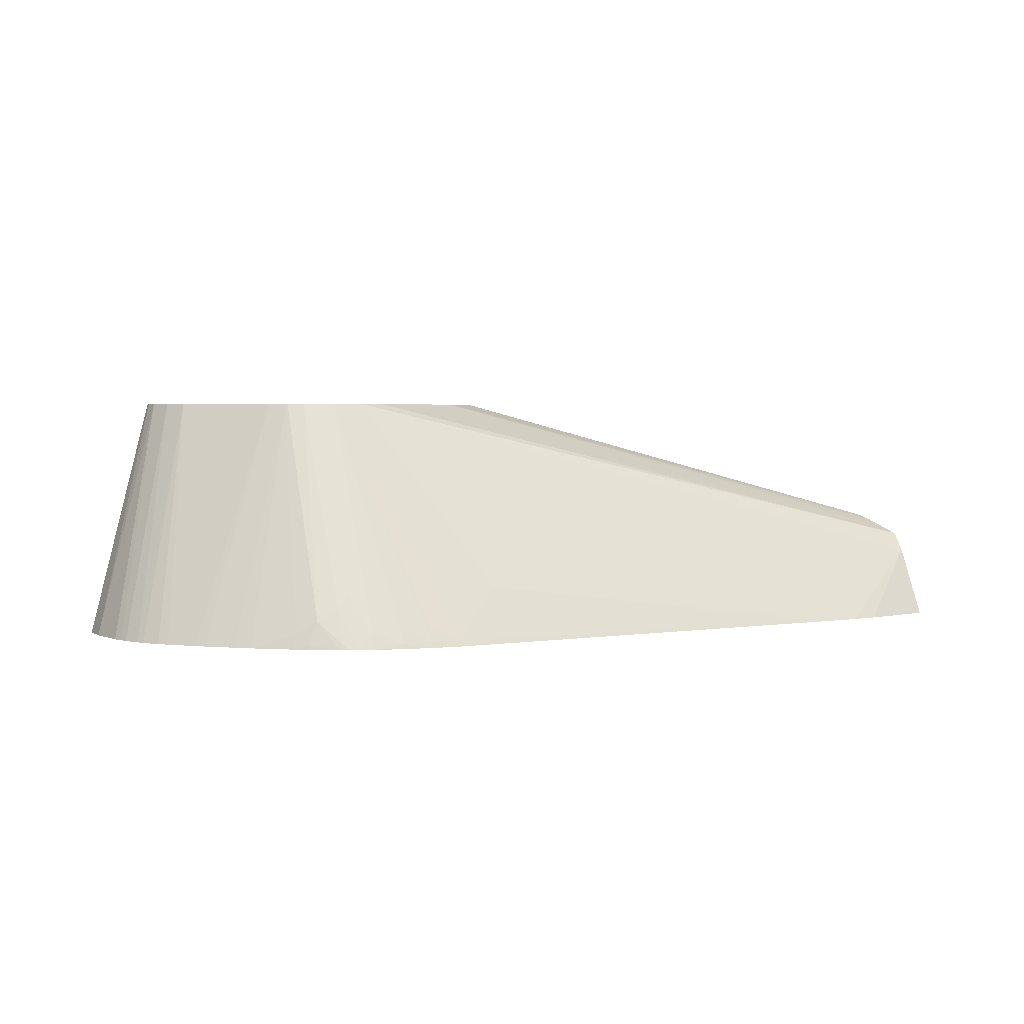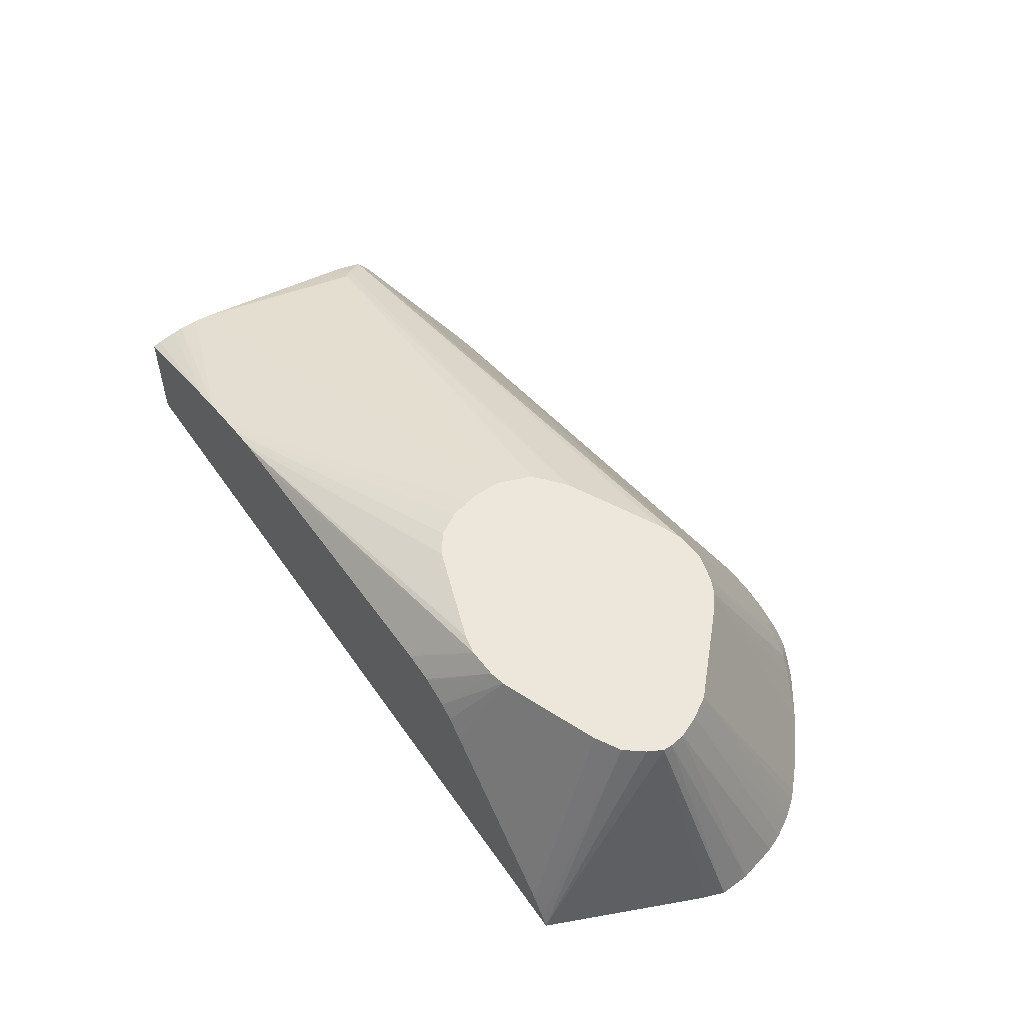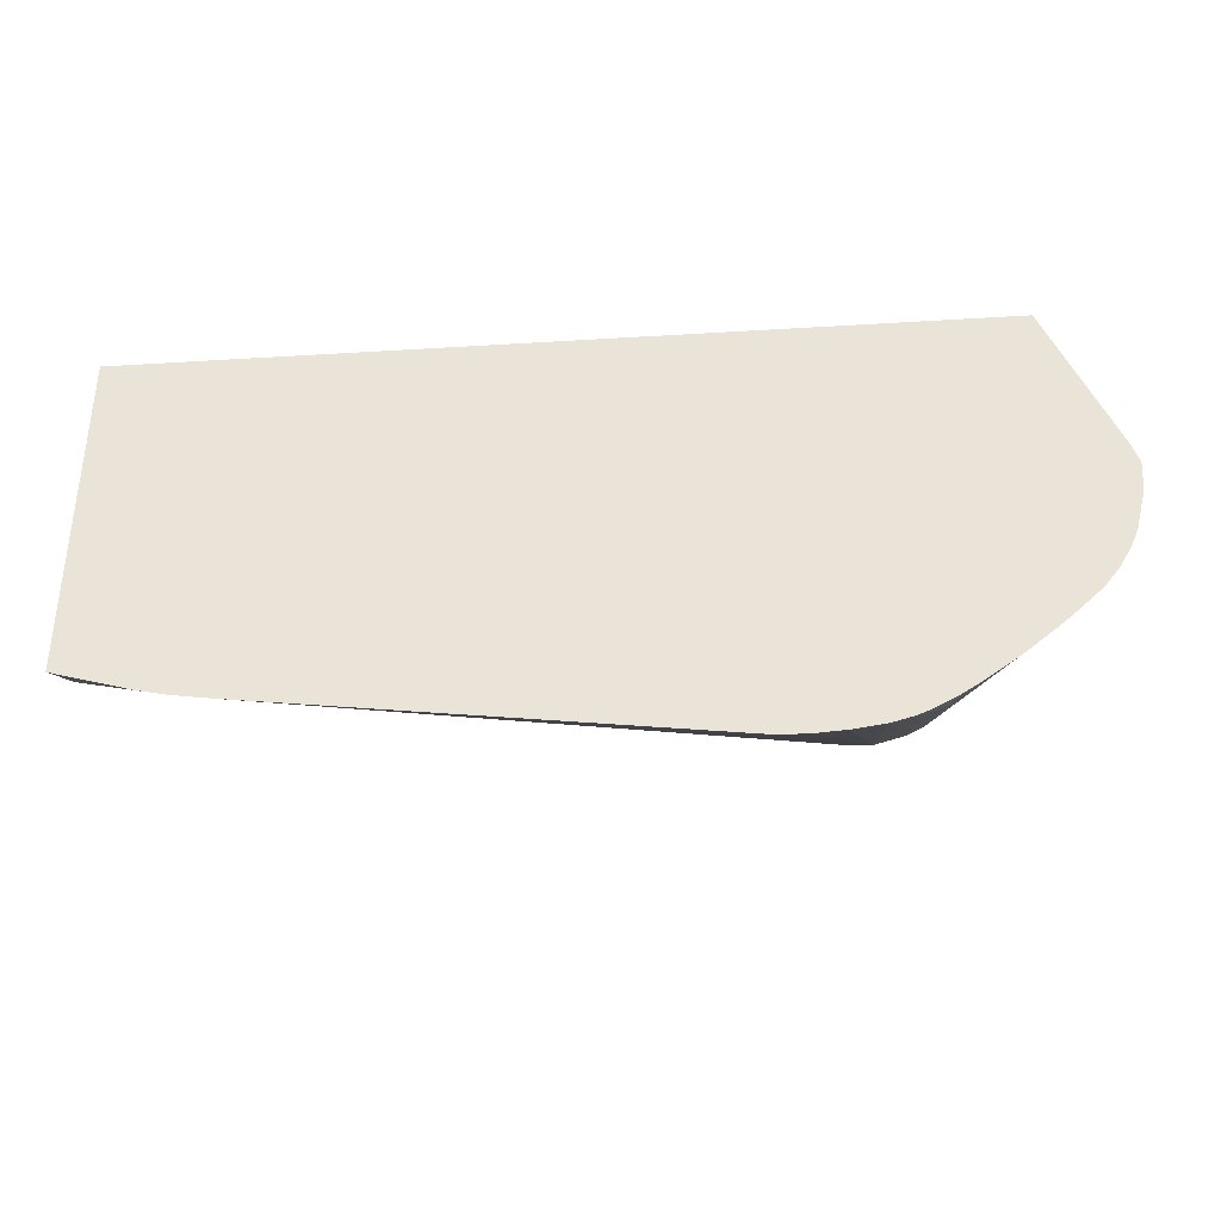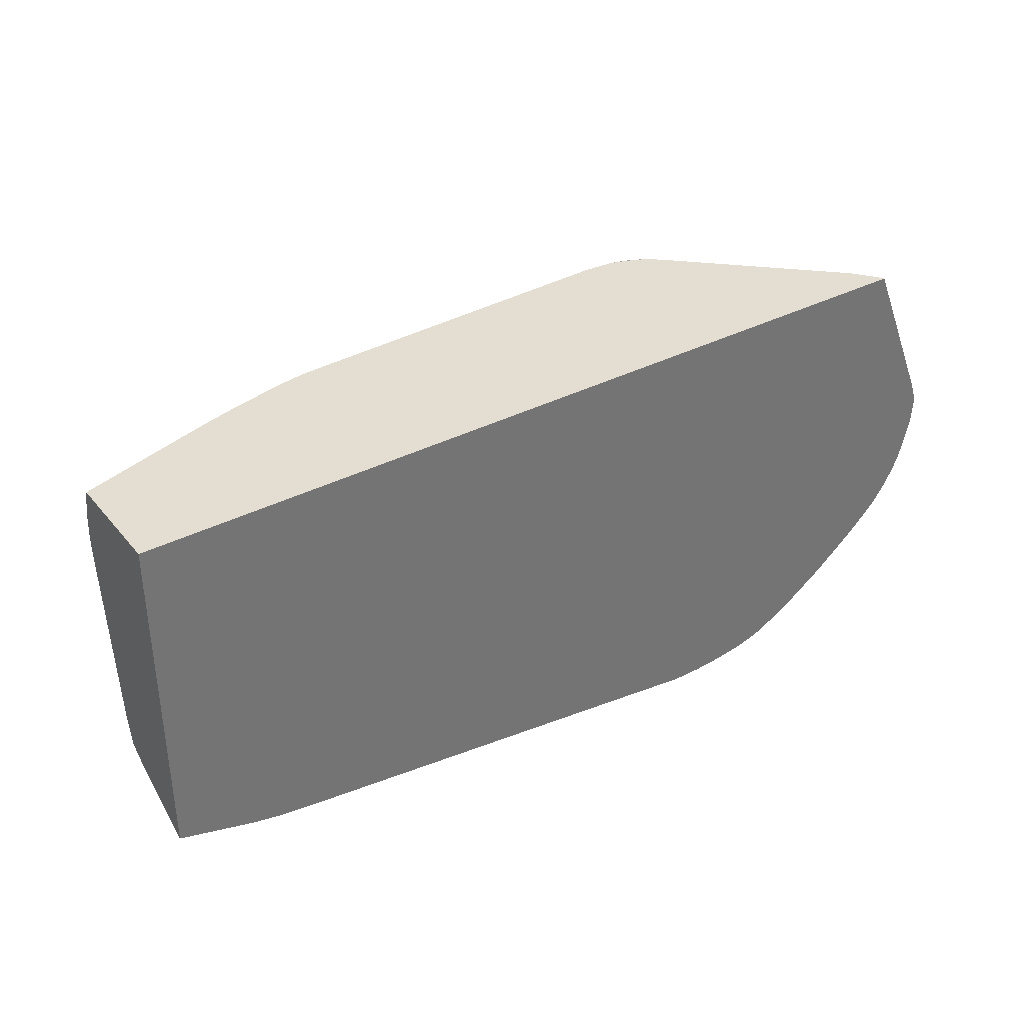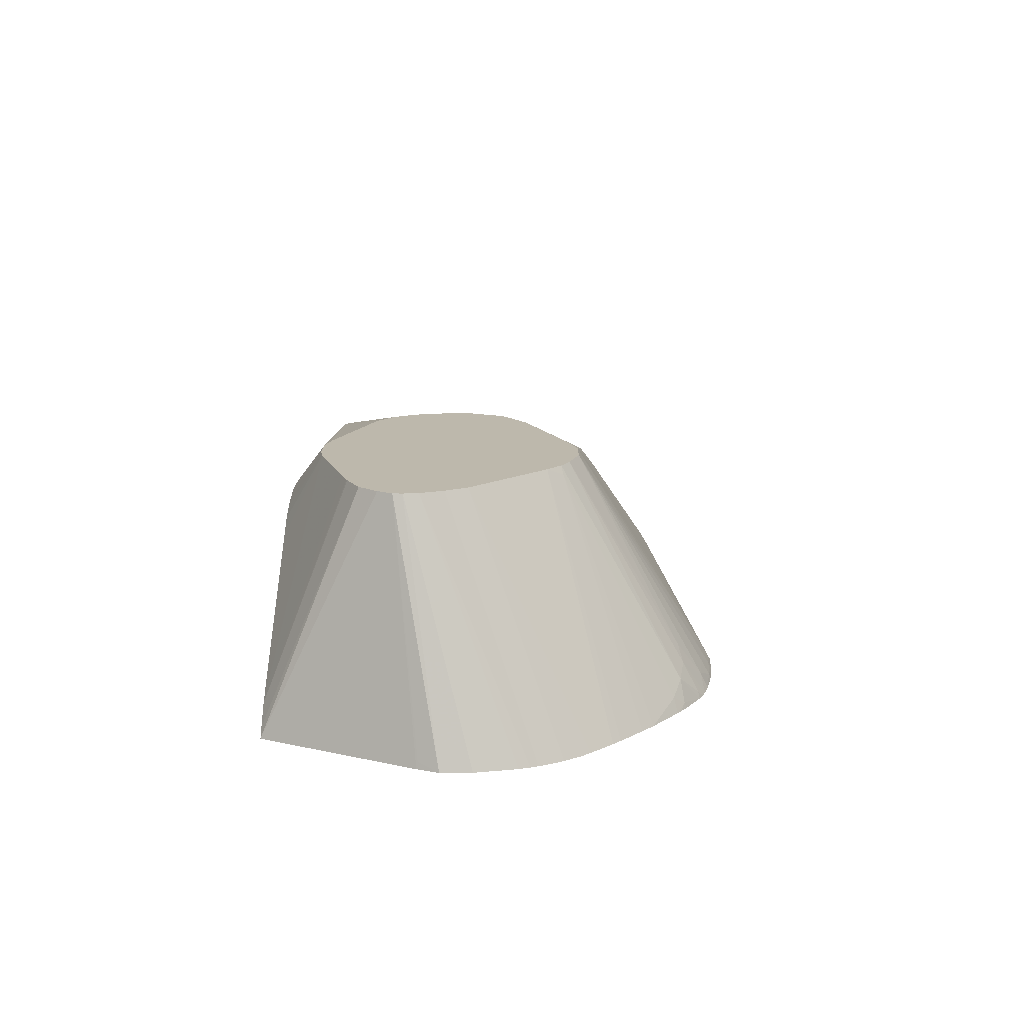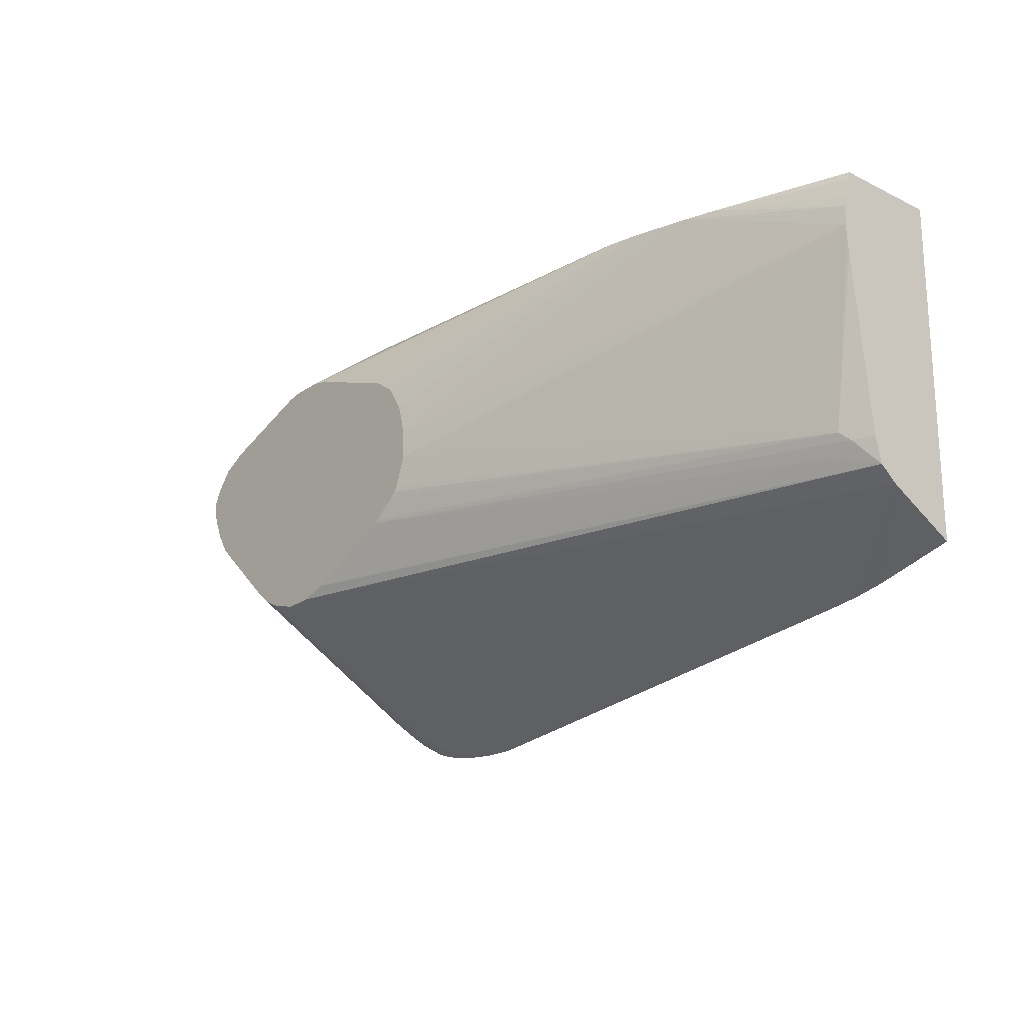
<metadata>
{"format":"obj","ext":"obj","renderer":"f3d","projection":"perspective","resolution":1024,"background":"white","views":[{"elev":2.9,"azim":157.9,"up":"+Y"},{"elev":52.7,"azim":56.3,"up":"+Y"},{"elev":-36.1,"azim":4.6,"up":"+Z"},{"elev":36.2,"azim":-33.9,"up":"+Z"},{"elev":14.9,"azim":92.9,"up":"+Y"},{"elev":-19.8,"azim":-131.7,"up":"+Z"}]}
</metadata>
<code>
v 0.04003 0.01393 -0.01543
v 0.04003 0.01419 -0.01529
v 0.04139 0.0142 -0.01529
v 0.04139 0.01393 -0.01543
v 0.01968 0.01393 -0.0128
v 0.03774 0.01644 -0.01367
v 0.04003 0.01487 -0.01489
v 0.0441 0.02509 -0.008941
v 0.04139 0.01488 -0.0149
v 0.04275 0.01481 -0.01486
v 0.04275 0.01413 -0.01523
v 0.04275 0.01393 -0.01533
v 0.01829 0.01393 -0.01262
v 0.04275 0.02509 -0.008862
v 0.0441 0.01463 -0.01477
v 0.0455 0.02509 -0.008546
v 0.04492 0.01636 -0.01362
v 0.0441 0.01395 -0.01512
v 0.0441 0.01393 -0.01513
v 0.01697 0.01393 -0.01242
v 0.0416 0.02509 -0.008436
v 0.01201 0.01723 -0.00932
v 0.01201 0.01809 -0.008643
v 0.04541 0.01562 -0.01387
v 0.04479 0.01393 -0.01495
v 0.04561 0.02509 -0.008493
v 0.04637 0.01518 -0.01372
v 0.04419 0.01393 -0.01511
v 0.01676 0.01393 -0.01237
v 0.04158 0.02509 -0.008428
v 0.01558 0.01393 -0.01212
v 0.01201 0.01393 -0.01109
v 0.01201 0.0184 -0.007429
v 0.01292 0.01882 -0.007516
v 0.01425 0.01892 -0.007991
v 0.04545 0.01421 -0.0146
v 0.04517 0.01393 -0.01483
v 0.04621 0.02509 -0.008193
v 0.04682 0.01419 -0.01391
v 0.04558 0.01393 -0.01467
v 0.04727 0.0146 -0.01341
v 0.0372 0.02509 -0.006248
v 0.01201 0.01393 0.004737
v 0.01201 0.01934 0.0006766
v 0.01338 0.01908 -0.007099
v 0.04677 0.02509 -0.007745
v 0.04637 0.02472 -0.008293
v 0.0468 0.01393 -0.01402
v 0.04751 0.01393 -0.01357
v 0.04723 0.01393 -0.01376
v 0.04913 0.01393 -0.01244
v 0.037 0.02509 -0.00611
v 0.01201 0.01895 0.004737
v 0.05148 0.01393 0.004737
v 0.01201 0.01942 0.001565
v 0.03508 0.02509 -0.003394
v 0.0356 0.02509 -0.004821
v 0.03572 0.02509 -0.00502
v 0.03594 0.02509 -0.005228
v 0.04697 0.02509 -0.007591
v 0.04977 0.01393 -0.01194
v 0.01201 0.01909 0.004348
v 0.01832 0.02081 0.004737
v 0.0545 0.01393 -0.002405
v 0.05161 0.02509 -0.00125
v 0.05125 0.02509 -0.000571
v 0.05057 0.02509 0.0003055
v 0.05117 0.01436 0.004737
v 0.01201 0.01943 0.002035
v 0.03514 0.02509 -0.002036
v 0.05044 0.02509 -0.004351
v 0.05236 0.01393 -0.009677
v 0.05133 0.01393 -0.01064
v 0.05093 0.01393 -0.01098
v 0.01201 0.01929 0.003432
v 0.01968 0.02117 0.004737
v 0.01201 0.01938 0.002923
v 0.05484 0.01393 -0.003394
v 0.05445 0.01425 -0.00246
v 0.05161 0.02509 -0.001682
v 0.04942 0.02509 0.0009451
v 0.05049 0.01522 0.004737
v 0.01969 0.02117 0.004737
v 0.03526 0.02509 -0.001515
v 0.02188 0.02168 0.004737
v 0.05104 0.02509 -0.003394
v 0.0535 0.01393 -0.008266
v 0.0533 0.01393 -0.008572
v 0.05274 0.01393 -0.009298
v 0.05475 0.01393 -0.004801
v 0.05149 0.02509 -0.002361
v 0.04931 0.02509 0.0009964
v 0.04862 0.02509 0.001265
v 0.04484 0.02509 0.00274
v 0.04415 0.02101 0.004737
v 0.0355 0.02509 -0.0006776
v 0.02255 0.02182 0.004737
v 0.03552 0.02509 -0.0006243
v 0.03551 0.02509 -0.000644
v 0.05392 0.01393 -0.007512
v 0.05427 0.01393 -0.006681
v 0.05407 0.01393 -0.007168
v 0.04483 0.02509 0.002743
v 0.04334 0.02173 0.004737
v 0.02257 0.02182 0.004737
v 0.0362 0.02509 0.0004871
v 0.04409 0.02509 0.002895
v 0.04267 0.02214 0.004737
v 0.02375 0.02201 0.004737
v 0.03718 0.02509 0.001168
v 0.04275 0.02509 0.002953
v 0.03999 0.02268 0.004737
v 0.04134 0.0226 0.004737
v 0.04143 0.02258 0.004737
v 0.02376 0.02201 0.004737
v 0.04269 0.02509 0.002955
v 0.04177 0.02509 0.002769
v 0.04115 0.02509 0.002554
v 0.03727 0.02509 0.001208
v 0.03989 0.02269 0.004737
v 0.02511 0.02208 0.004737
f 43 85 83
f 43 97 85
f 43 105 97
f 43 109 105
f 43 115 109
f 43 112 120
f 43 120 121
f 43 113 112
f 43 114 113
f 43 83 76
f 43 121 115
f 43 76 63
f 54 66 67
f 44 55 45
f 45 55 56
f 45 56 57
f 45 57 58
f 45 58 59
f 45 59 52
f 46 60 47
f 47 60 61
f 47 61 51
f 53 63 62
f 54 64 65
f 54 65 66
f 43 63 53
f 43 108 114
f 23 35 30
f 43 95 104
f 54 67 68
f 24 36 37
f 24 37 25
f 24 27 36
f 26 38 27
f 27 39 40
f 27 40 36
f 27 38 41
f 27 41 39
f 30 35 42
f 33 44 34
f 34 45 42
f 34 42 35
f 34 44 45
f 36 40 37
f 38 46 47
f 38 47 41
f 39 48 40
f 39 41 49
f 39 49 50
f 39 50 48
f 41 51 49
f 41 47 51
f 42 45 52
f 43 54 68
f 43 68 82
f 43 82 95
f 43 104 108
f 55 69 56
f 84 85 96
f 60 71 72
f 86 100 87
f 90 101 91
f 91 101 102
f 91 102 100
f 94 103 104
f 94 104 95
f 97 105 106
f 97 106 98
f 103 107 108
f 103 108 104
f 105 109 110
f 105 110 106
f 86 91 100
f 107 111 112
f 107 113 114
f 107 114 108
f 109 115 116
f 109 116 117
f 109 117 118
f 109 118 119
f 109 119 110
f 111 116 112
f 112 116 120
f 115 121 116
f 116 121 120
f 23 34 35
f 107 112 113
f 85 99 96
f 85 98 99
f 85 97 98
f 60 72 73
f 60 73 74
f 60 74 61
f 62 63 75
f 63 76 77
f 63 77 75
f 64 78 79
f 64 79 65
f 65 79 78
f 65 78 80
f 67 81 68
f 68 81 82
f 69 77 83
f 69 83 70
f 70 83 85
f 70 85 84
f 71 86 87
f 71 87 88
f 71 88 89
f 71 89 72
f 76 83 77
f 78 90 80
f 80 90 91
f 81 92 82
f 82 92 93
f 82 93 94
f 82 94 95
f 56 69 70
f 23 33 34
f 16 24 17
f 22 44 33
f 1 29 20
f 1 20 13
f 1 13 5
f 1 5 2
f 2 6 7
f 2 7 8
f 2 8 9
f 2 9 3
f 2 5 6
f 3 9 8
f 3 8 10
f 3 10 11
f 1 31 29
f 3 11 4
f 5 13 6
f 6 14 7
f 6 13 14
f 7 14 8
f 8 15 10
f 8 14 21
f 8 21 30
f 8 30 42
f 8 42 52
f 8 52 59
f 8 59 58
f 8 58 57
f 4 11 12
f 8 57 56
f 1 32 31
f 1 54 43
f 1 2 3
f 1 3 4
f 1 4 12
f 1 12 19
f 1 19 28
f 1 28 25
f 1 25 37
f 1 37 40
f 1 40 48
f 1 48 50
f 1 50 49
f 1 49 51
f 1 43 32
f 1 51 61
f 1 74 73
f 22 33 23
f 1 72 89
f 1 89 88
f 1 88 87
f 1 87 100
f 1 100 102
f 1 102 101
f 1 101 90
f 1 90 78
f 1 78 64
f 1 64 54
f 1 61 74
f 8 56 70
f 1 73 72
f 8 84 96
f 11 15 18
f 11 18 12
f 12 18 19
f 13 20 14
f 14 20 22
f 14 22 23
f 14 23 21
f 15 17 24
f 15 24 25
f 15 25 18
f 16 26 27
f 16 27 24
f 10 15 11
f 18 25 28
f 20 29 22
f 21 23 30
f 22 29 31
f 22 31 32
f 22 43 53
f 22 53 62
f 22 62 75
f 22 75 77
f 22 77 69
f 22 69 55
f 22 55 44
f 8 70 84
f 18 28 19
f 8 17 15
f 22 32 43
f 8 26 16
f 8 96 99
f 8 16 17
f 8 99 98
f 8 98 106
f 8 106 110
f 8 110 119
f 8 118 117
f 8 117 116
f 8 116 111
f 8 111 107
f 8 107 103
f 8 103 94
f 8 94 93
f 8 119 118
f 8 86 71
f 8 92 81
f 8 81 67
f 8 67 66
f 8 66 65
f 8 65 80
f 8 80 91
f 8 91 86
f 8 46 38
f 8 71 60
f 8 60 46
f 8 38 26
f 8 93 92

</code>
